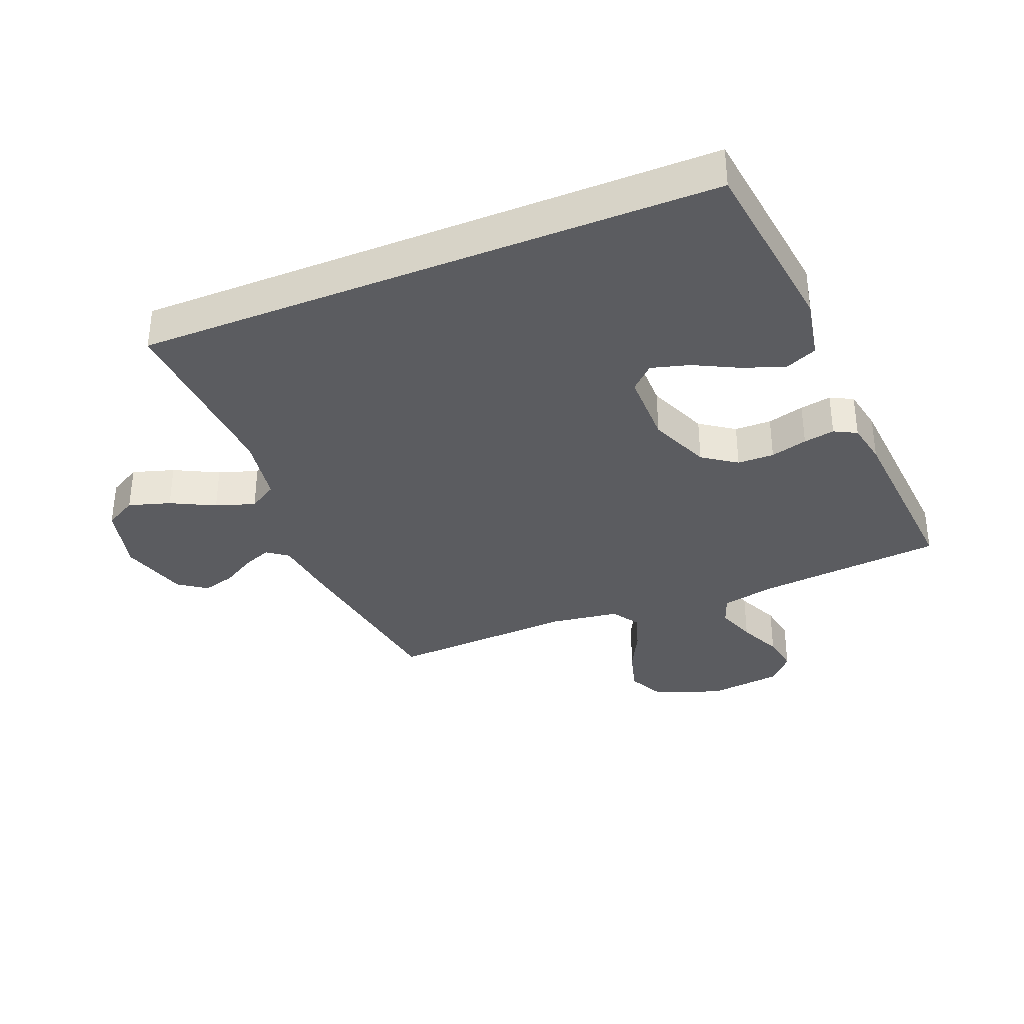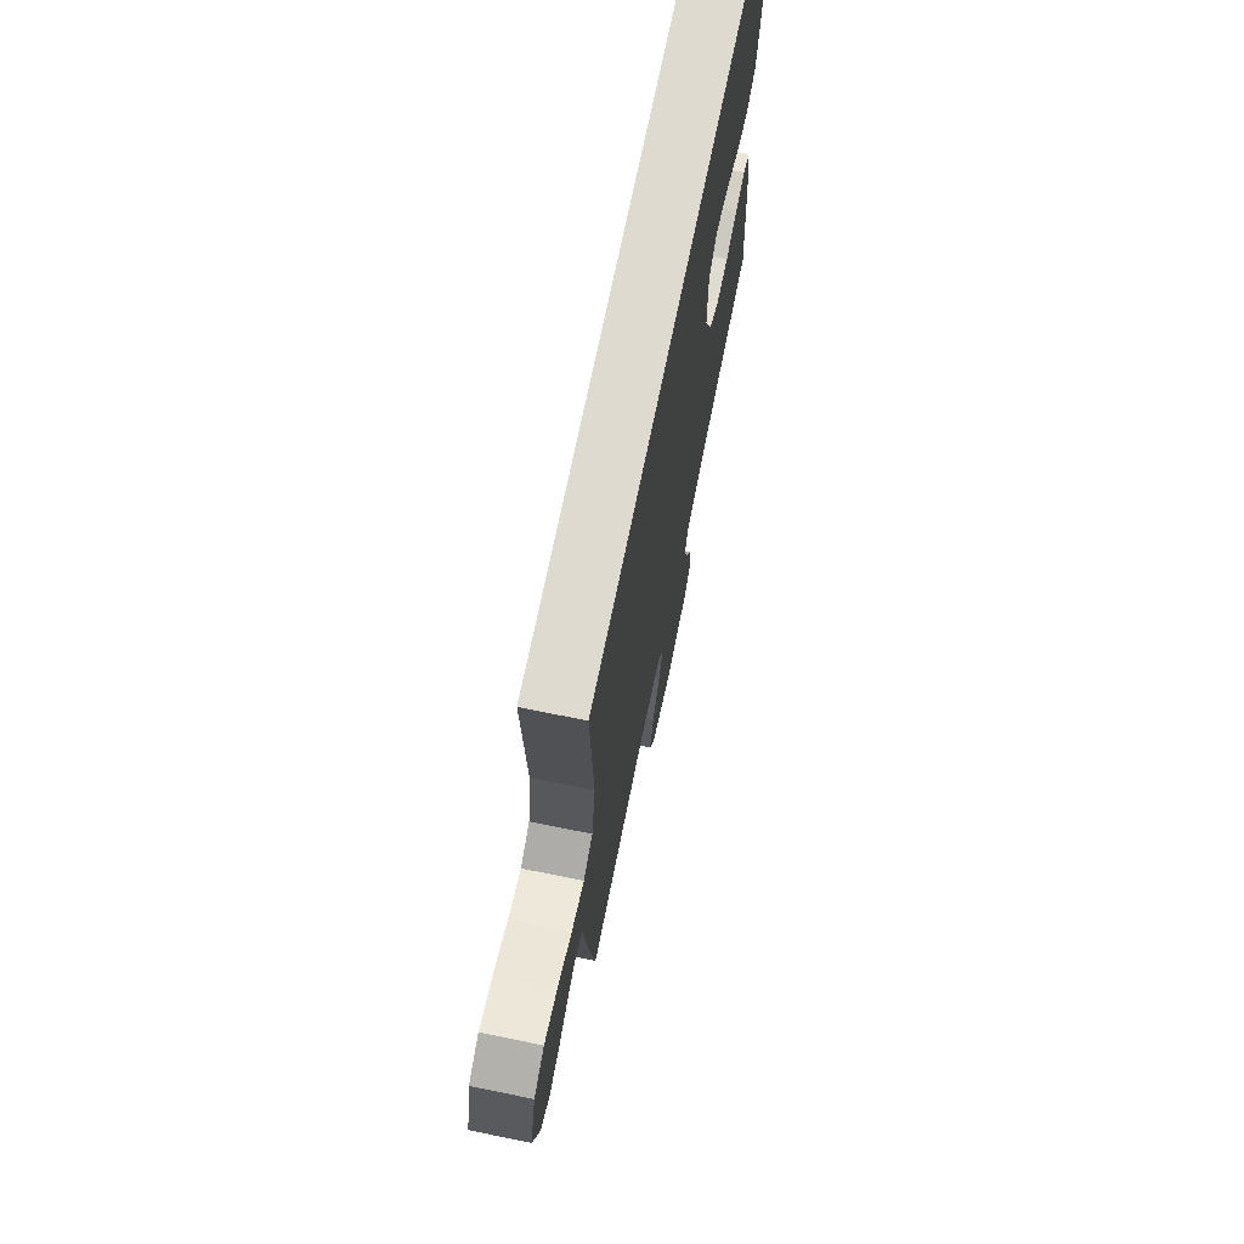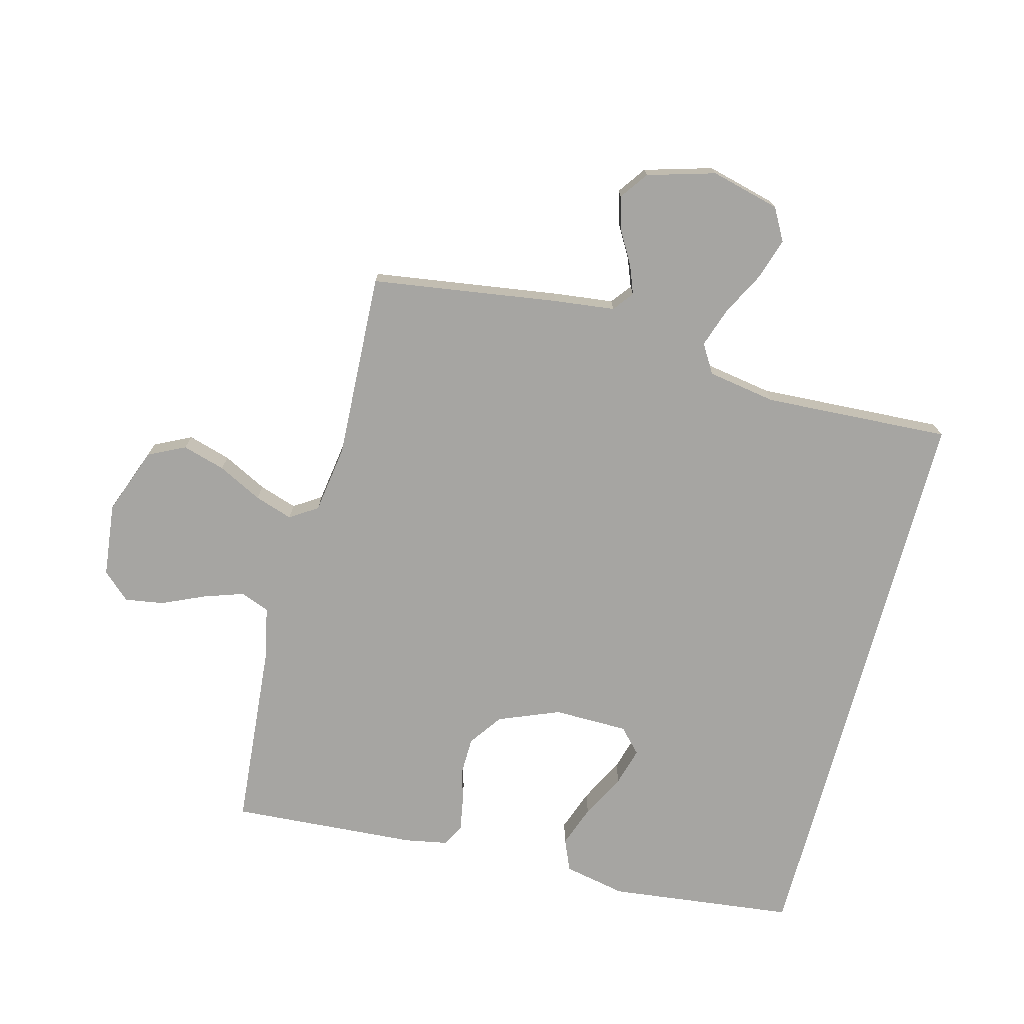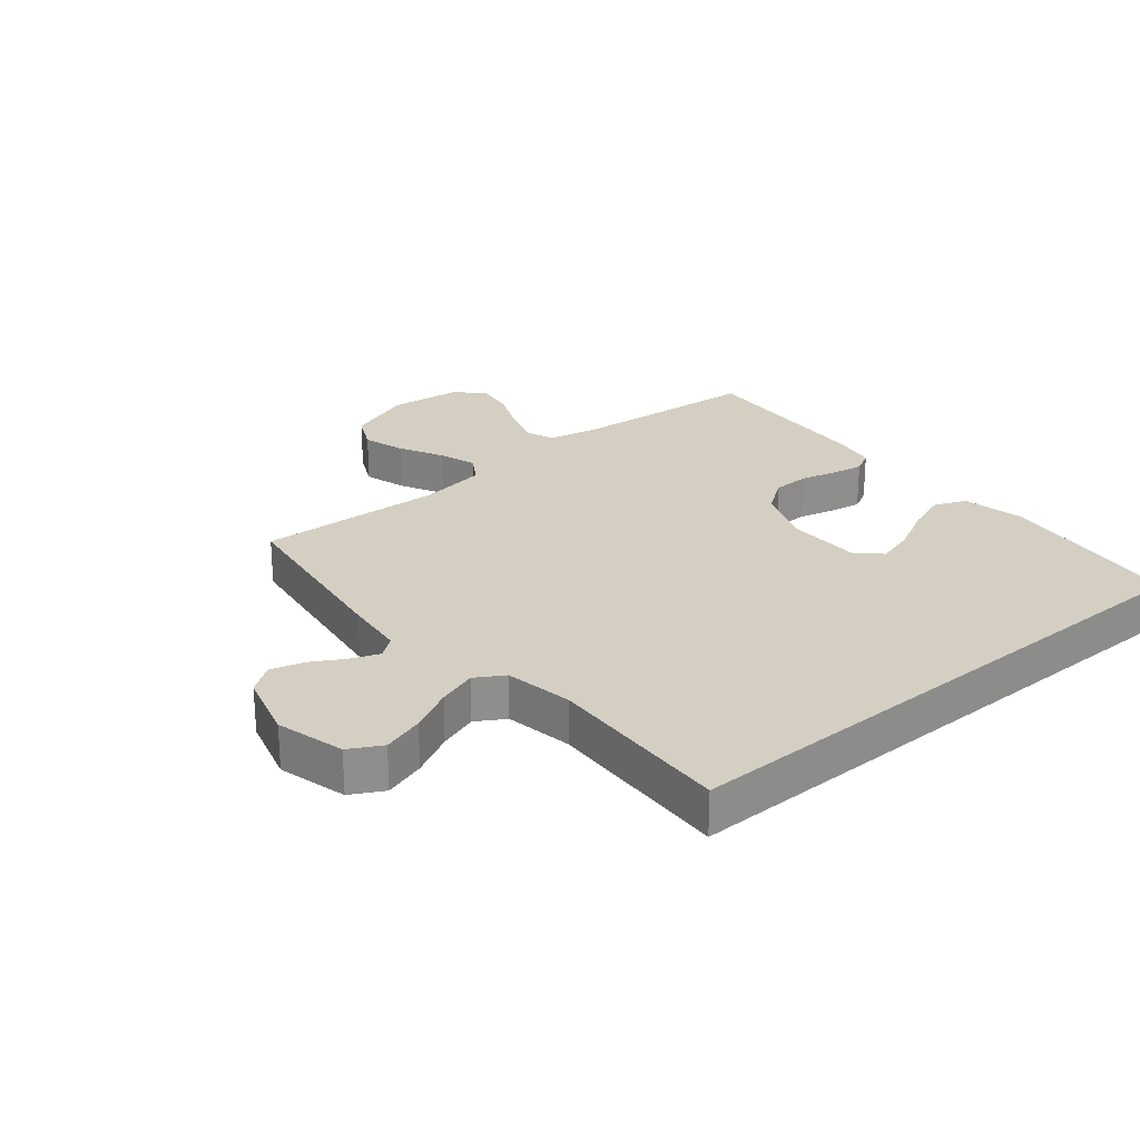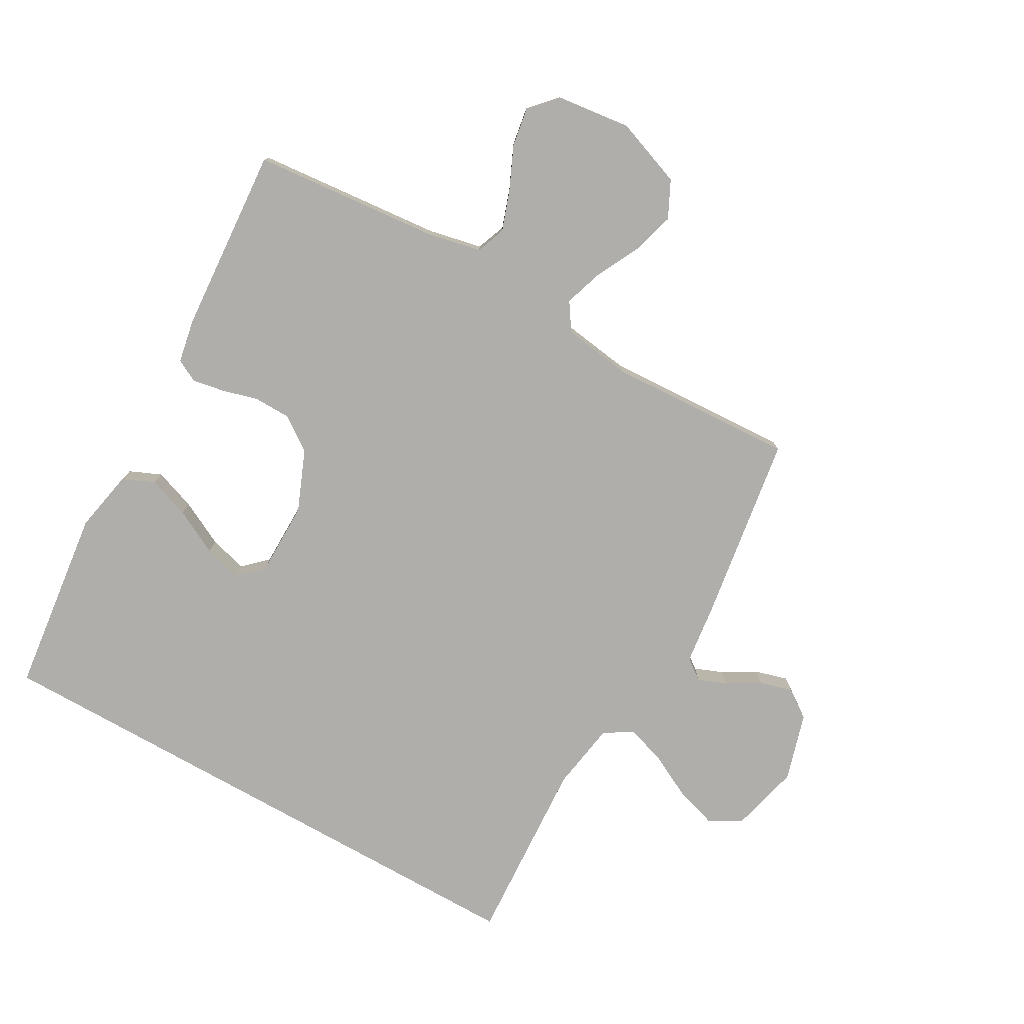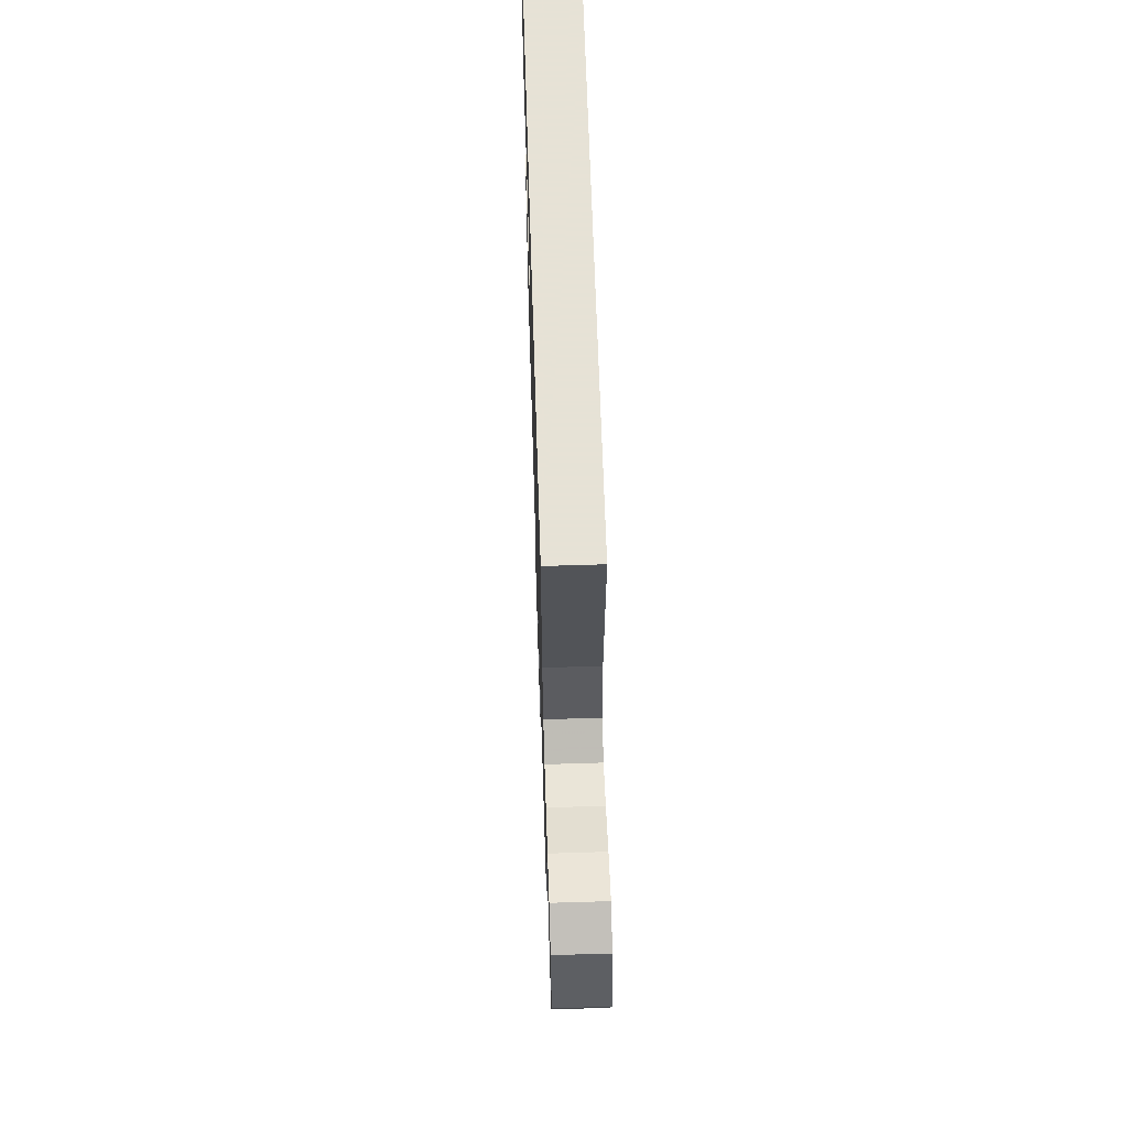
<metadata>
{"format":"obj","ext":"obj","renderer":"f3d","projection":"perspective","resolution":1024,"background":"white","views":[{"elev":-35.0,"azim":22.2,"up":"+Y"},{"elev":70.9,"azim":-78.5,"up":"+Z"},{"elev":-73.7,"azim":-104.9,"up":"+Y"},{"elev":25.5,"azim":-40.1,"up":"+Y"},{"elev":-77.9,"azim":150.6,"up":"+Y"},{"elev":63.8,"azim":-91.8,"up":"+Z"}]}
</metadata>
<code>
v 0.442 0.07 0.5
v 0.478 0.07 0.2
v 0.458 0.07 0.1
v 0.407 0.07 0.078
v 0.34 0.07 0.102
v 0.268 0.07 0.139
v 0.207 0.07 0.156
v 0.169 0.07 0.12
v 0.168 0.07 0
v 0.208 0.07 -0.098
v 0.262 0.07 -0.136
v 0.321 0.07 -0.137
v 0.38 0.07 -0.121
v 0.43 0.07 -0.112
v 0.466 0.07 -0.131
v 0.479 0.07 -0.2
v 0.5 0.07 -0.5
v 0.2 0.07 -0.527
v 0.114 0.07 -0.545
v 0.096 0.07 -0.592
v 0.118 0.07 -0.656
v 0.149 0.07 -0.725
v 0.159 0.07 -0.787
v 0.119 0.07 -0.831
v 0 0.07 -0.845
v -0.108 0.07 -0.805
v -0.137 0.07 -0.746
v -0.117 0.07 -0.677
v -0.081 0.07 -0.606
v -0.061 0.07 -0.545
v -0.09 0.07 -0.501
v -0.2 0.07 -0.485
v -0.5 0.07 -0.5
v -0.545 0.07 -0.2
v -0.557 0.07 -0.102
v -0.59 0.07 -0.077
v -0.636 0.07 -0.095
v -0.689 0.07 -0.126
v -0.742 0.07 -0.141
v -0.787 0.07 -0.109
v -0.819 0.07 0
v -0.791 0.07 0.111
v -0.739 0.07 0.14
v -0.672 0.07 0.119
v -0.602 0.07 0.083
v -0.539 0.07 0.062
v -0.493 0.07 0.09
v -0.475 0.07 0.2
v -0.492 0.07 0.5
v 0.442 0 0.5
v 0.478 0 0.2
v 0.458 0 0.1
v 0.407 0 0.078
v 0.34 0 0.102
v 0.268 0 0.139
v 0.207 0 0.156
v 0.169 0 0.12
v 0.168 0 0
v 0.208 0 -0.098
v 0.262 0 -0.136
v 0.321 0 -0.137
v 0.38 0 -0.121
v 0.43 0 -0.112
v 0.466 0 -0.131
v 0.479 0 -0.2
v 0.5 0 -0.5
v 0.2 0 -0.527
v 0.114 0 -0.545
v 0.096 0 -0.592
v 0.118 0 -0.656
v 0.149 0 -0.725
v 0.159 0 -0.787
v 0.119 0 -0.831
v 0 0 -0.845
v -0.108 0 -0.805
v -0.137 0 -0.746
v -0.117 0 -0.677
v -0.081 0 -0.606
v -0.061 0 -0.545
v -0.09 0 -0.501
v -0.2 0 -0.485
v -0.5 0 -0.5
v -0.545 0 -0.2
v -0.557 0 -0.102
v -0.59 0 -0.077
v -0.636 0 -0.095
v -0.689 0 -0.126
v -0.742 0 -0.141
v -0.787 0 -0.109
v -0.819 0 0
v -0.791 0 0.111
v -0.739 0 0.14
v -0.672 0 0.119
v -0.602 0 0.083
v -0.539 0 0.062
v -0.493 0 0.09
v -0.475 0 0.2
v -0.492 0 0.5
f 48 49 1 2
f 47 48 2
f 46 47 2
f 42 43 44 45
f 42 45 46
f 41 42 46
f 37 38 39 40
f 36 37 40 41
f 32 33 34 35
f 31 32 35
f 26 27 28 29
f 26 29 30
f 25 26 30
f 24 25 30
f 21 22 23 24
f 20 21 24 30
f 19 20 30 31
f 15 16 17 18
f 12 13 14 15
f 12 15 18 19
f 3 4 5 6
f 3 6 7
f 2 3 7
f 46 2 7
f 36 41 46 7
f 35 36 7 8
f 31 35 8 9
f 11 12 19 31
f 10 11 31
f 9 10 31
f 51 50 98 97
f 51 97 96
f 51 96 95
f 94 93 92 91
f 95 94 91
f 95 91 90
f 89 88 87 86
f 90 89 86 85
f 84 83 82 81
f 84 81 80
f 78 77 76 75
f 79 78 75
f 79 75 74
f 79 74 73
f 73 72 71 70
f 79 73 70 69
f 80 79 69 68
f 67 66 65 64
f 64 63 62 61
f 68 67 64 61
f 55 54 53 52
f 56 55 52
f 56 52 51
f 56 51 95
f 56 95 90 85
f 57 56 85 84
f 58 57 84 80
f 80 68 61 60
f 80 60 59
f 80 59 58
f 1 50 51 2
f 2 51 52 3
f 3 52 53 4
f 4 53 54 5
f 5 54 55 6
f 6 55 56 7
f 7 56 57 8
f 8 57 58 9
f 9 58 59 10
f 10 59 60 11
f 11 60 61 12
f 12 61 62 13
f 13 62 63 14
f 14 63 64 15
f 15 64 65 16
f 16 65 66 17
f 17 66 67 18
f 18 67 68 19
f 19 68 69 20
f 20 69 70 21
f 21 70 71 22
f 22 71 72 23
f 23 72 73 24
f 24 73 74 25
f 25 74 75 26
f 26 75 76 27
f 27 76 77 28
f 28 77 78 29
f 29 78 79 30
f 30 79 80 31
f 31 80 81 32
f 32 81 82 33
f 33 82 83 34
f 34 83 84 35
f 35 84 85 36
f 36 85 86 37
f 37 86 87 38
f 38 87 88 39
f 39 88 89 40
f 40 89 90 41
f 41 90 91 42
f 42 91 92 43
f 43 92 93 44
f 44 93 94 45
f 45 94 95 46
f 46 95 96 47
f 47 96 97 48
f 48 97 98 49
f 49 98 50 1

</code>
